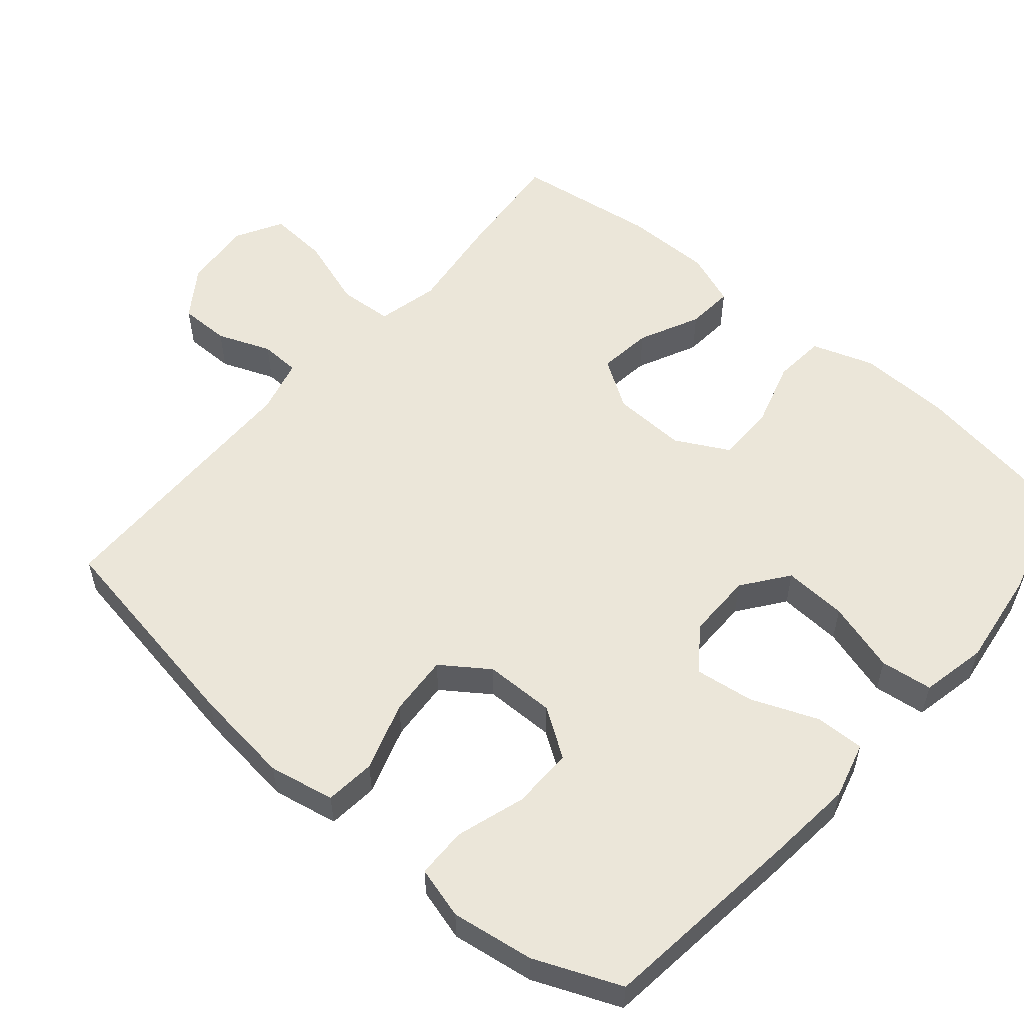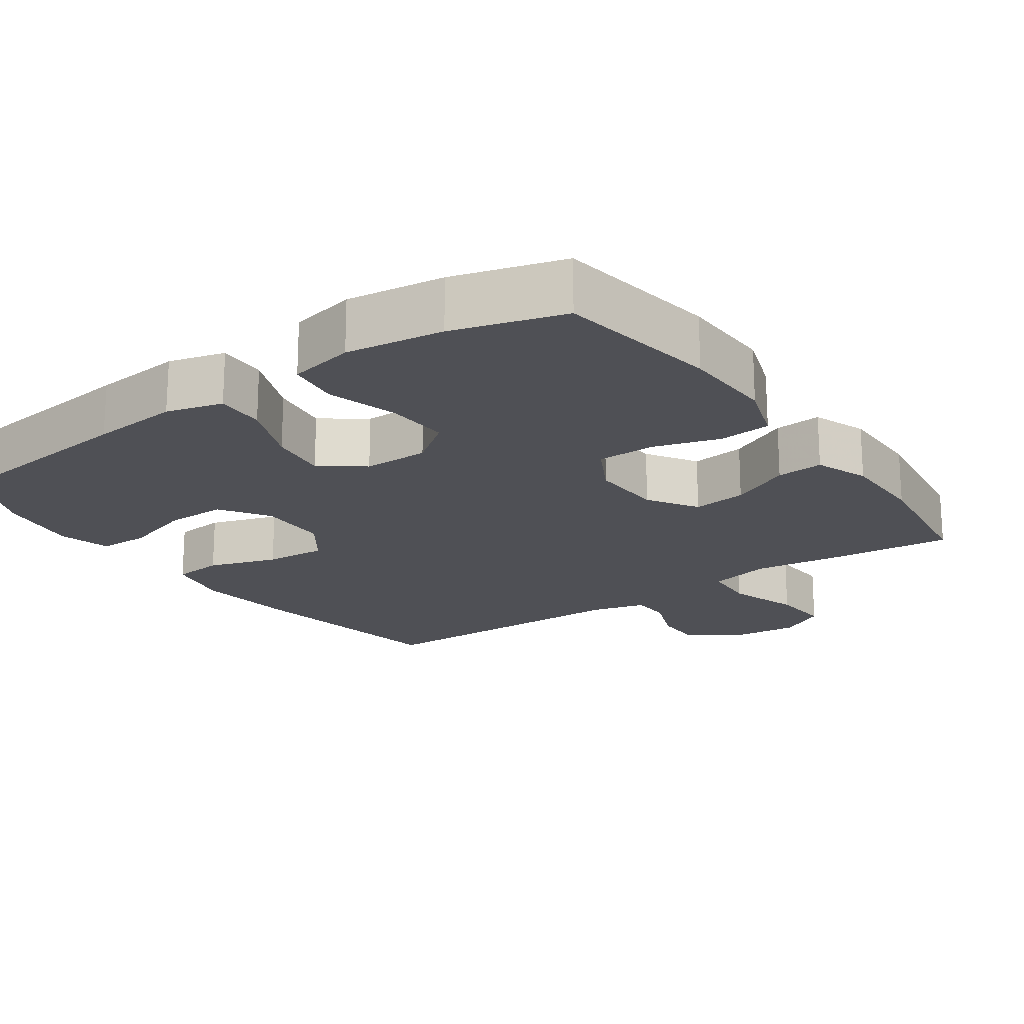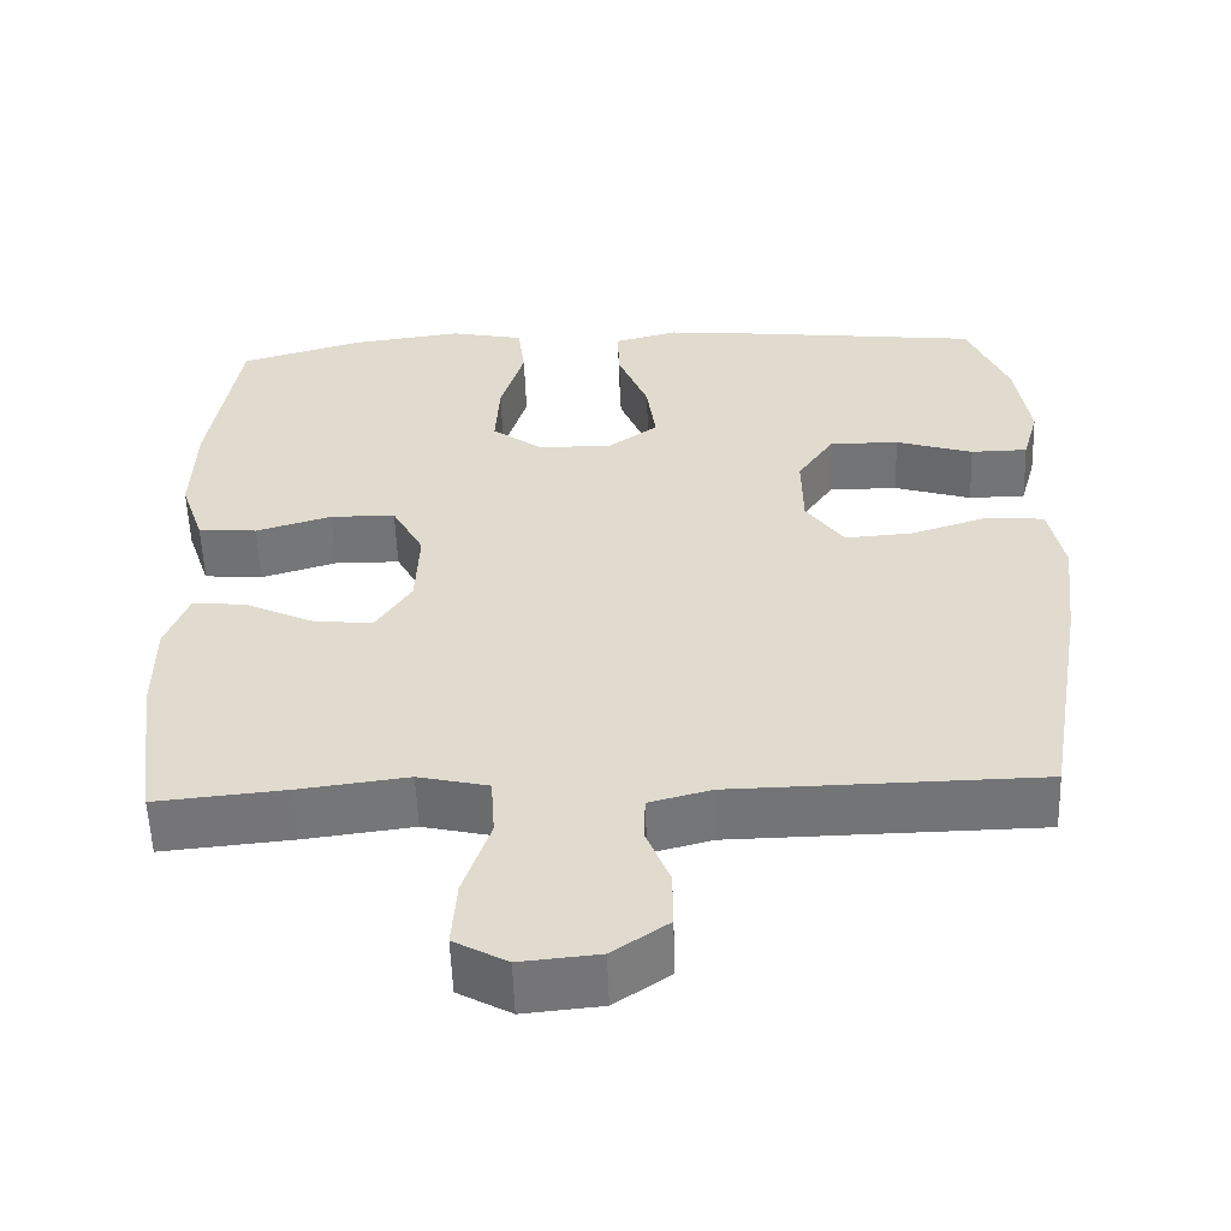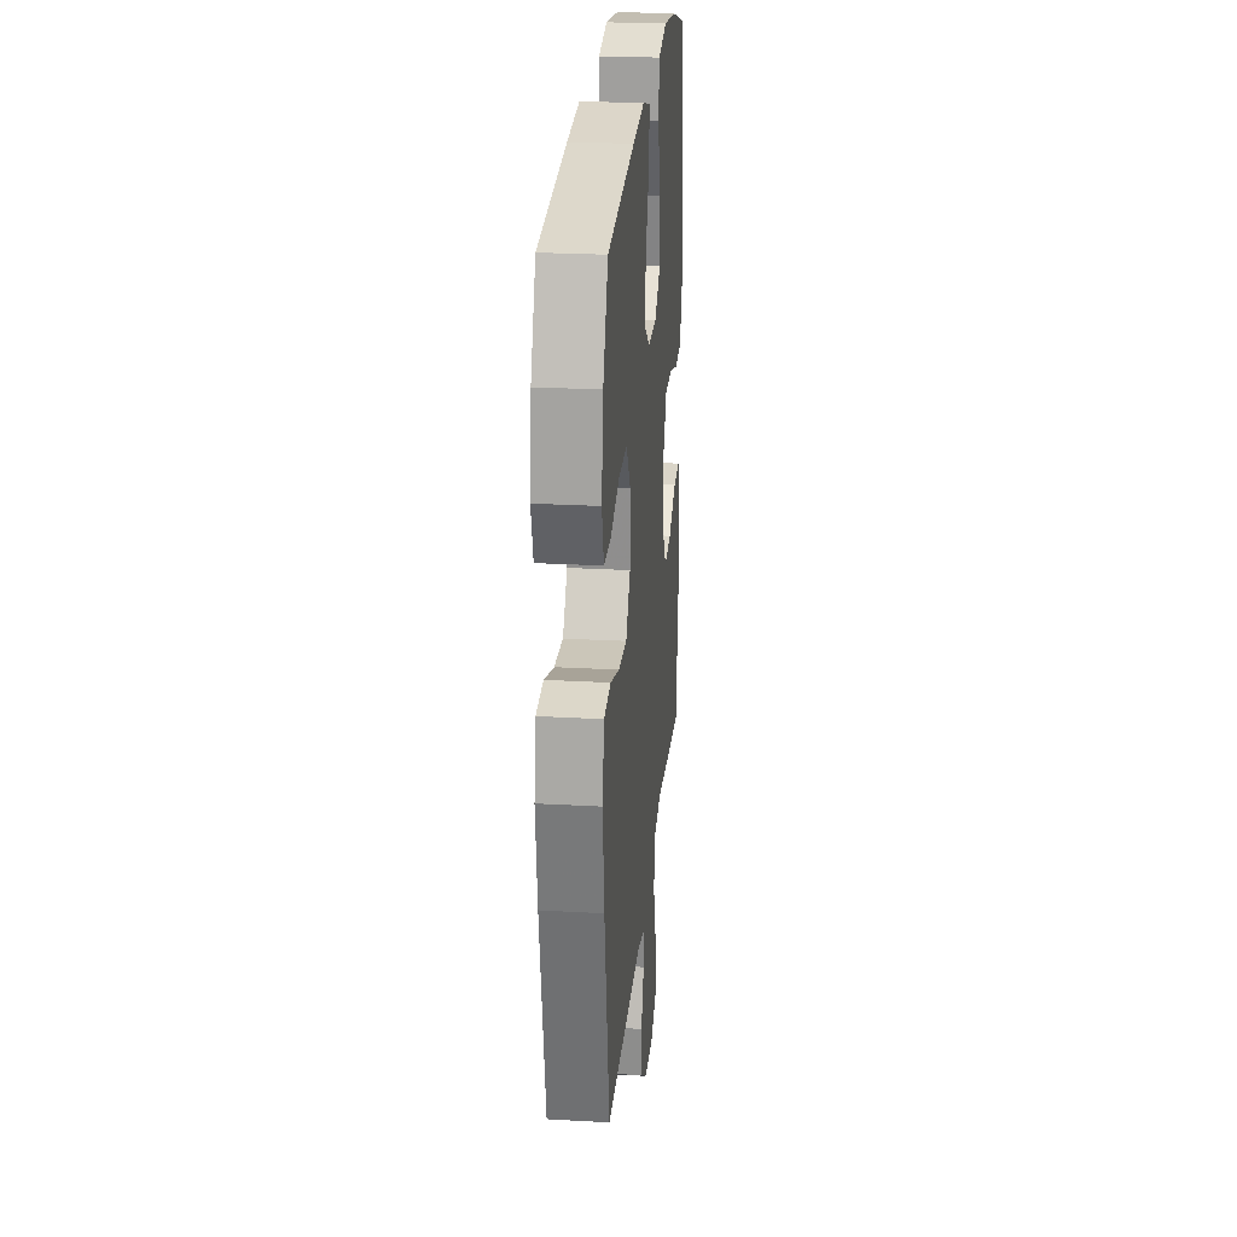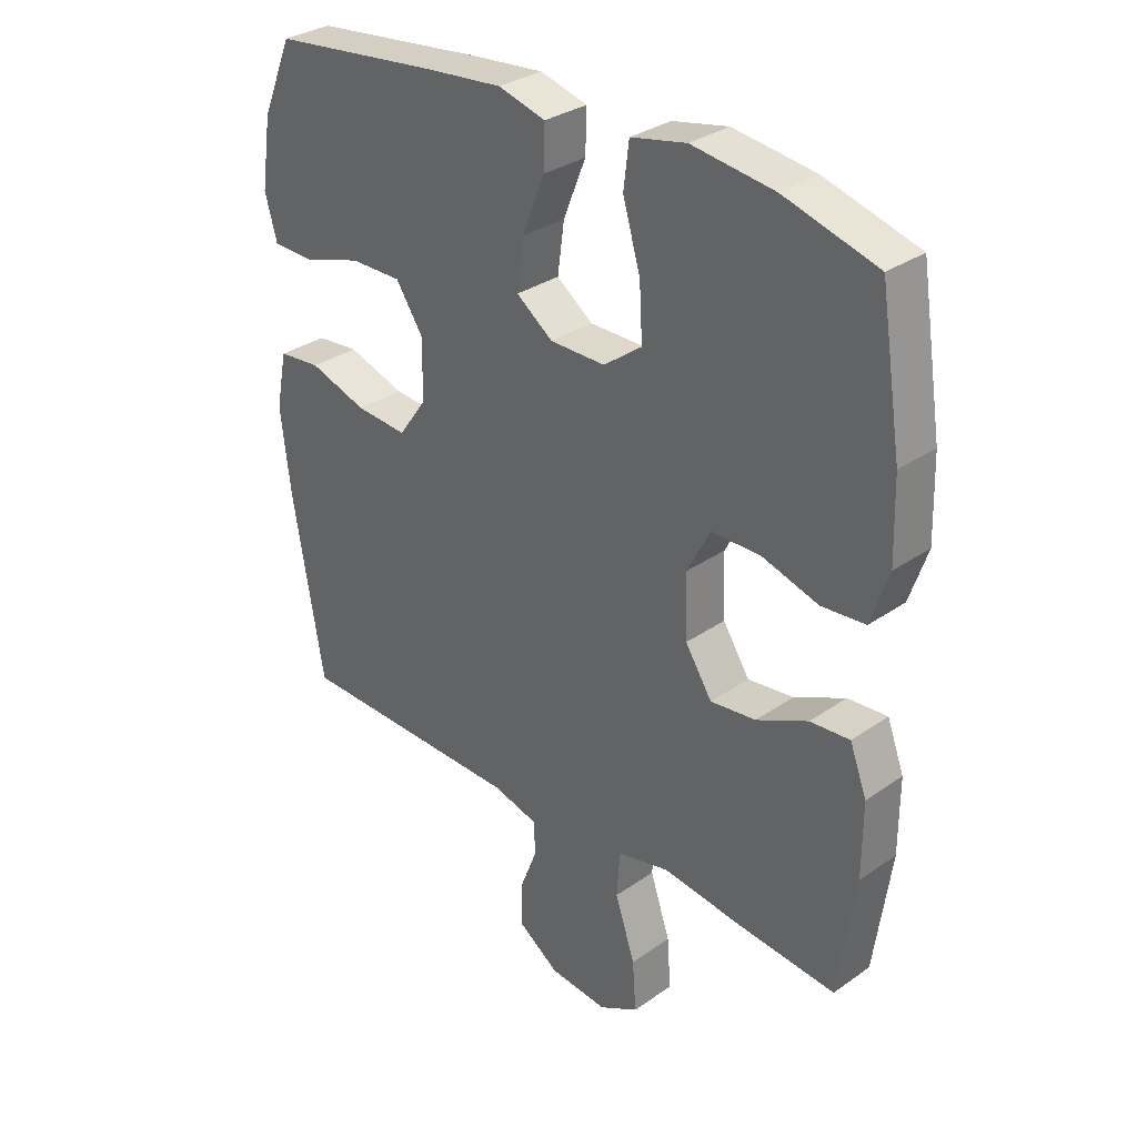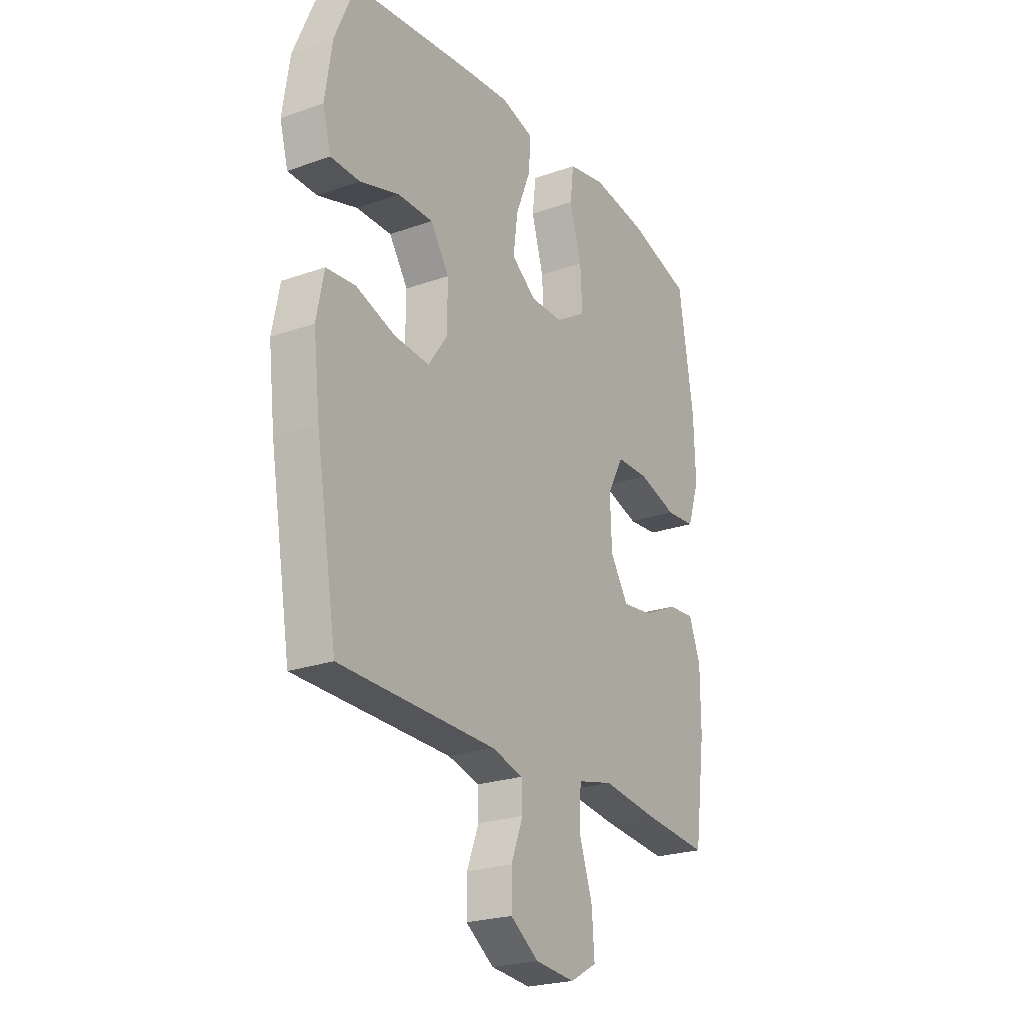
<metadata>
{"format":"obj","ext":"obj","renderer":"f3d","projection":"perspective","resolution":1024,"background":"white","views":[{"elev":55.3,"azim":-49.4,"up":"+Y"},{"elev":-19.3,"azim":35.0,"up":"+Y"},{"elev":-56.0,"azim":-178.0,"up":"+Z"},{"elev":24.8,"azim":-84.7,"up":"+Z"},{"elev":31.6,"azim":45.4,"up":"+Z"},{"elev":-23.7,"azim":-59.5,"up":"+Z"}]}
</metadata>
<code>
v -0.5 0.07 -0.5
v -0.551 0.07 -0.201
v -0.567 0.07 -0.065
v -0.549 0.07 0.026
v -0.479 0.07 0.033
v -0.384 0.07 0.002
v -0.299 0.07 -0.004
v -0.253 0.07 0.061
v -0.252 0.07 0.158
v -0.297 0.07 0.225
v -0.382 0.07 0.224
v -0.477 0.07 0.194
v -0.547 0.07 0.195
v -0.567 0.07 0.267
v -0.55 0.07 0.381
v -0.5 0.07 0.5
v -0.219 0.07 0.533
v -0.096 0.07 0.545
v -0.018 0.07 0.524
v -0.02 0.07 0.456
v -0.057 0.07 0.364
v -0.068 0.07 0.282
v -0.008 0.07 0.238
v 0.083 0.07 0.238
v 0.146 0.07 0.285
v 0.141 0.07 0.373
v 0.112 0.07 0.471
v 0.121 0.07 0.543
v 0.212 0.07 0.562
v 0.347 0.07 0.544
v 0.5 0.07 0.5
v 0.536 0.07 0.274
v 0.54 0.07 0.145
v 0.511 0.07 0.059
v 0.439 0.07 0.053
v 0.346 0.07 0.081
v 0.266 0.07 0.08
v 0.227 0.07 0.007
v 0.231 0.07 -0.095
v 0.275 0.07 -0.163
v 0.35 0.07 -0.154
v 0.434 0.07 -0.114
v 0.499 0.07 -0.109
v 0.527 0.07 -0.183
v 0.527 0.07 -0.304
v 0.5 0.07 -0.5
v 0.34 0.07 -0.485
v 0.207 0.07 -0.468
v 0.121 0.07 -0.488
v 0.116 0.07 -0.563
v 0.149 0.07 -0.662
v 0.155 0.07 -0.745
v 0.09 0.07 -0.781
v -0.006 0.07 -0.772
v -0.074 0.07 -0.725
v -0.074 0.07 -0.655
v -0.045 0.07 -0.581
v -0.047 0.07 -0.526
v -0.123 0.07 -0.506
v -0.5 0 -0.5
v -0.551 0 -0.201
v -0.567 0 -0.065
v -0.549 0 0.026
v -0.479 0 0.033
v -0.384 0 0.002
v -0.299 0 -0.004
v -0.253 0 0.061
v -0.252 0 0.158
v -0.297 0 0.225
v -0.382 0 0.224
v -0.477 0 0.194
v -0.547 0 0.195
v -0.567 0 0.267
v -0.55 0 0.381
v -0.5 0 0.5
v -0.219 0 0.533
v -0.096 0 0.545
v -0.018 0 0.524
v -0.02 0 0.456
v -0.057 0 0.364
v -0.068 0 0.282
v -0.008 0 0.238
v 0.083 0 0.238
v 0.146 0 0.285
v 0.141 0 0.373
v 0.112 0 0.471
v 0.121 0 0.543
v 0.212 0 0.562
v 0.347 0 0.544
v 0.5 0 0.5
v 0.536 0 0.274
v 0.54 0 0.145
v 0.511 0 0.059
v 0.439 0 0.053
v 0.346 0 0.081
v 0.266 0 0.08
v 0.227 0 0.007
v 0.231 0 -0.095
v 0.275 0 -0.163
v 0.35 0 -0.154
v 0.434 0 -0.114
v 0.499 0 -0.109
v 0.527 0 -0.183
v 0.527 0 -0.304
v 0.5 0 -0.5
v 0.34 0 -0.485
v 0.207 0 -0.468
v 0.121 0 -0.488
v 0.116 0 -0.563
v 0.149 0 -0.662
v 0.155 0 -0.745
v 0.09 0 -0.781
v -0.006 0 -0.772
v -0.074 0 -0.725
v -0.074 0 -0.655
v -0.045 0 -0.581
v -0.047 0 -0.526
v -0.123 0 -0.506
f 54 55 56 57
f 54 57 58
f 53 54 58
f 50 51 52 53
f 49 50 53 58
f 48 49 58 59
f 46 47 48
f 45 46 48
f 41 42 43 44
f 40 41 44 45
f 33 34 35 36
f 33 36 37
f 32 33 37
f 31 32 37
f 30 31 37
f 29 30 37 38
f 26 27 28 29
f 25 26 29 38
f 18 19 20 21
f 18 21 22
f 17 18 22
f 16 17 22
f 15 16 22 23
f 11 12 13 14
f 10 11 14 15
f 3 4 5 6
f 3 6 7
f 2 3 7
f 1 2 7
f 59 1 7 8
f 40 45 48 59
f 39 40 59 8
f 24 25 38 39
f 23 24 39 8
f 10 15 23
f 9 10 23
f 8 9 23
f 116 115 114 113
f 117 116 113
f 117 113 112
f 112 111 110 109
f 117 112 109 108
f 118 117 108 107
f 107 106 105
f 107 105 104
f 103 102 101 100
f 104 103 100 99
f 95 94 93 92
f 96 95 92
f 96 92 91
f 96 91 90
f 96 90 89
f 97 96 89 88
f 88 87 86 85
f 97 88 85 84
f 80 79 78 77
f 81 80 77
f 81 77 76
f 81 76 75
f 82 81 75 74
f 73 72 71 70
f 74 73 70 69
f 65 64 63 62
f 66 65 62
f 66 62 61
f 66 61 60
f 67 66 60 118
f 118 107 104 99
f 67 118 99 98
f 98 97 84 83
f 67 98 83 82
f 82 74 69
f 82 69 68
f 82 68 67
f 1 60 61 2
f 2 61 62 3
f 3 62 63 4
f 4 63 64 5
f 5 64 65 6
f 6 65 66 7
f 7 66 67 8
f 8 67 68 9
f 9 68 69 10
f 10 69 70 11
f 11 70 71 12
f 12 71 72 13
f 13 72 73 14
f 14 73 74 15
f 15 74 75 16
f 16 75 76 17
f 17 76 77 18
f 18 77 78 19
f 19 78 79 20
f 20 79 80 21
f 21 80 81 22
f 22 81 82 23
f 23 82 83 24
f 24 83 84 25
f 25 84 85 26
f 26 85 86 27
f 27 86 87 28
f 28 87 88 29
f 29 88 89 30
f 30 89 90 31
f 31 90 91 32
f 32 91 92 33
f 33 92 93 34
f 34 93 94 35
f 35 94 95 36
f 36 95 96 37
f 37 96 97 38
f 38 97 98 39
f 39 98 99 40
f 40 99 100 41
f 41 100 101 42
f 42 101 102 43
f 43 102 103 44
f 44 103 104 45
f 45 104 105 46
f 46 105 106 47
f 47 106 107 48
f 48 107 108 49
f 49 108 109 50
f 50 109 110 51
f 51 110 111 52
f 52 111 112 53
f 53 112 113 54
f 54 113 114 55
f 55 114 115 56
f 56 115 116 57
f 57 116 117 58
f 58 117 118 59
f 59 118 60 1

</code>
